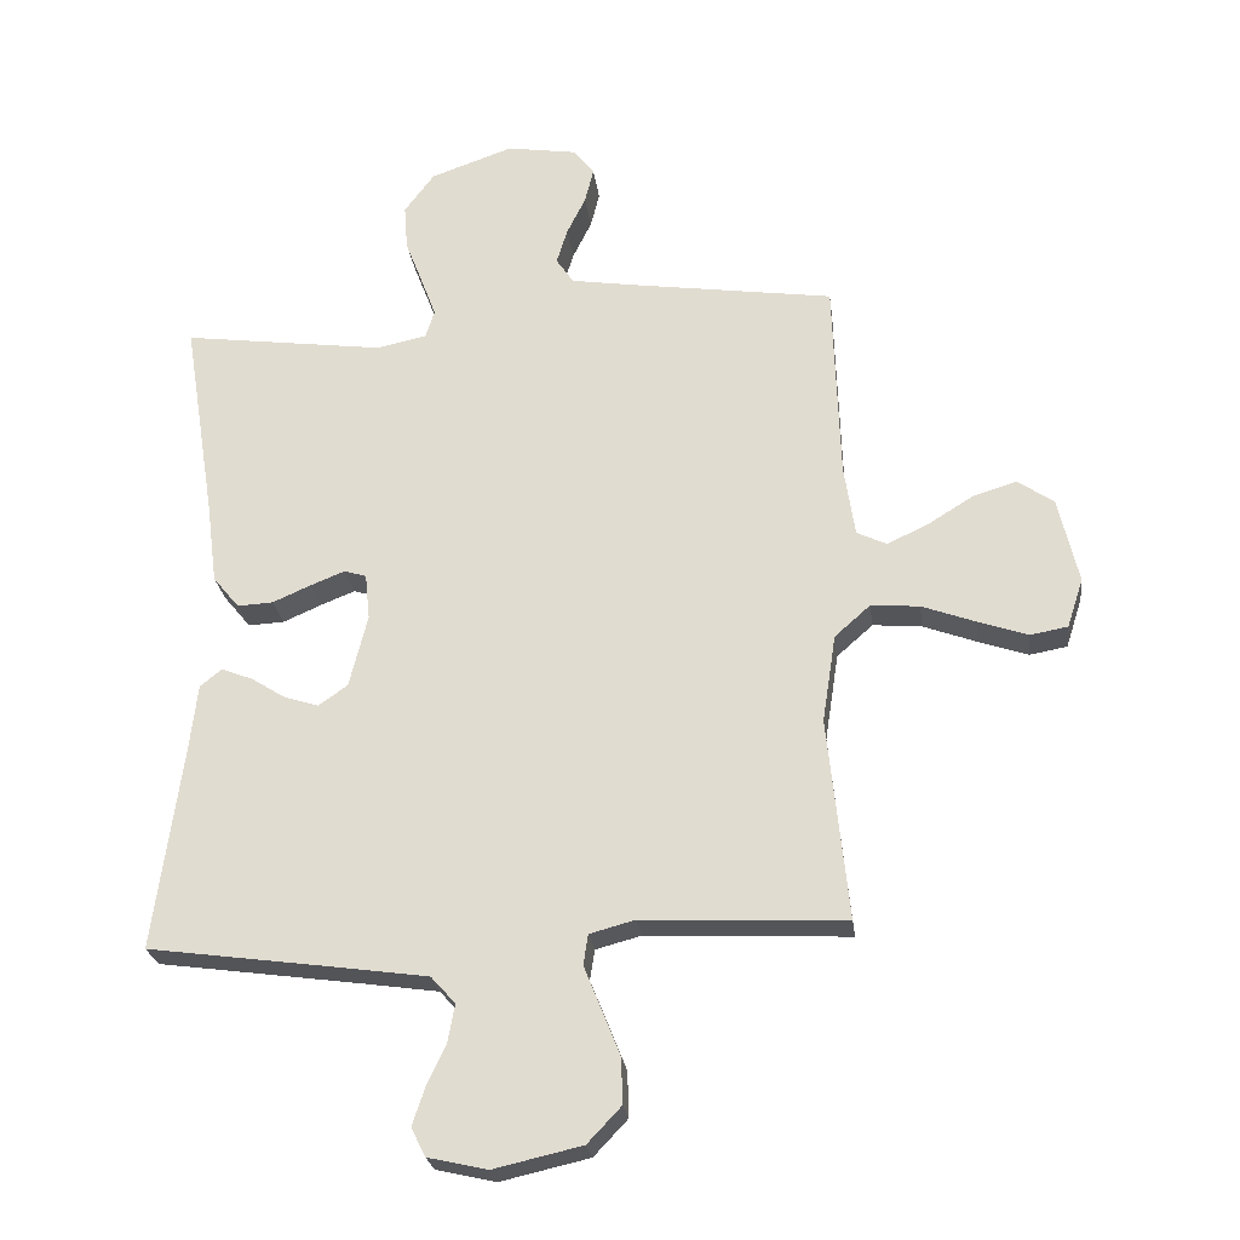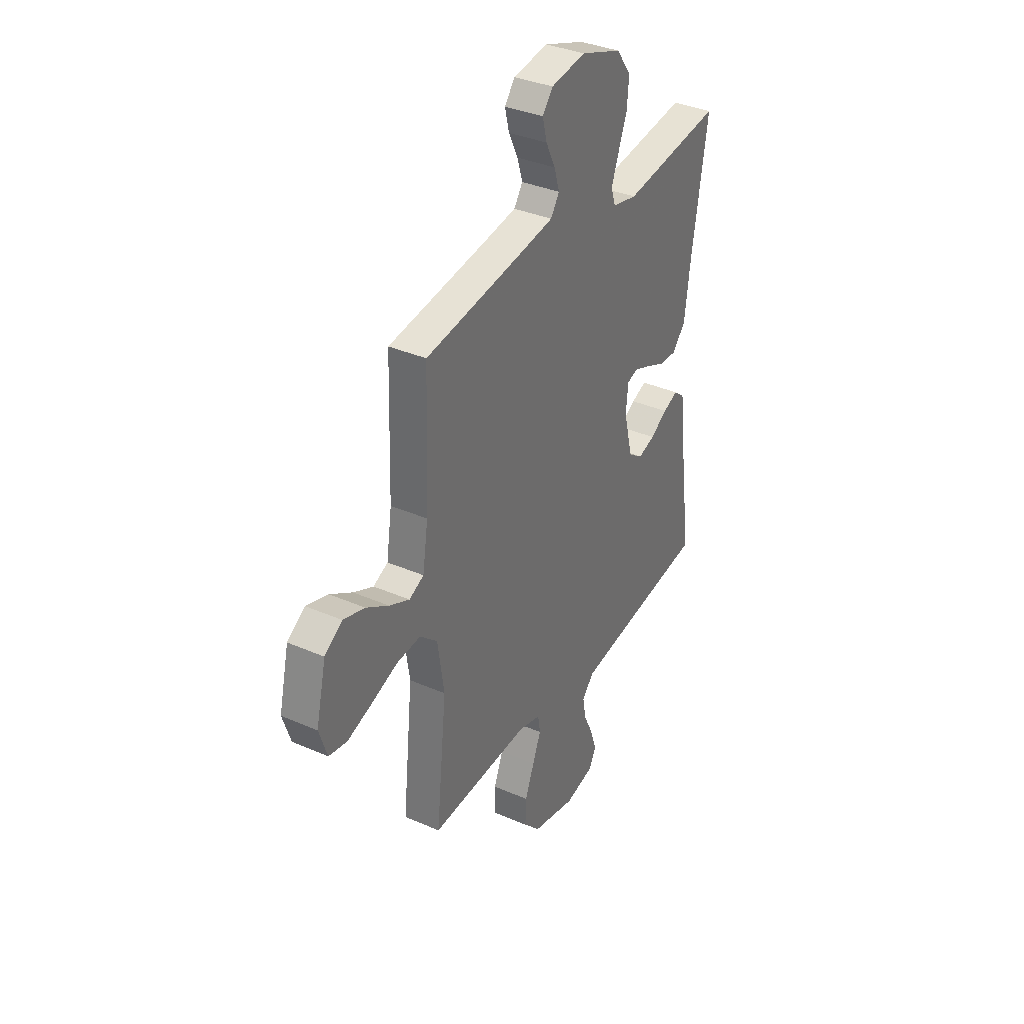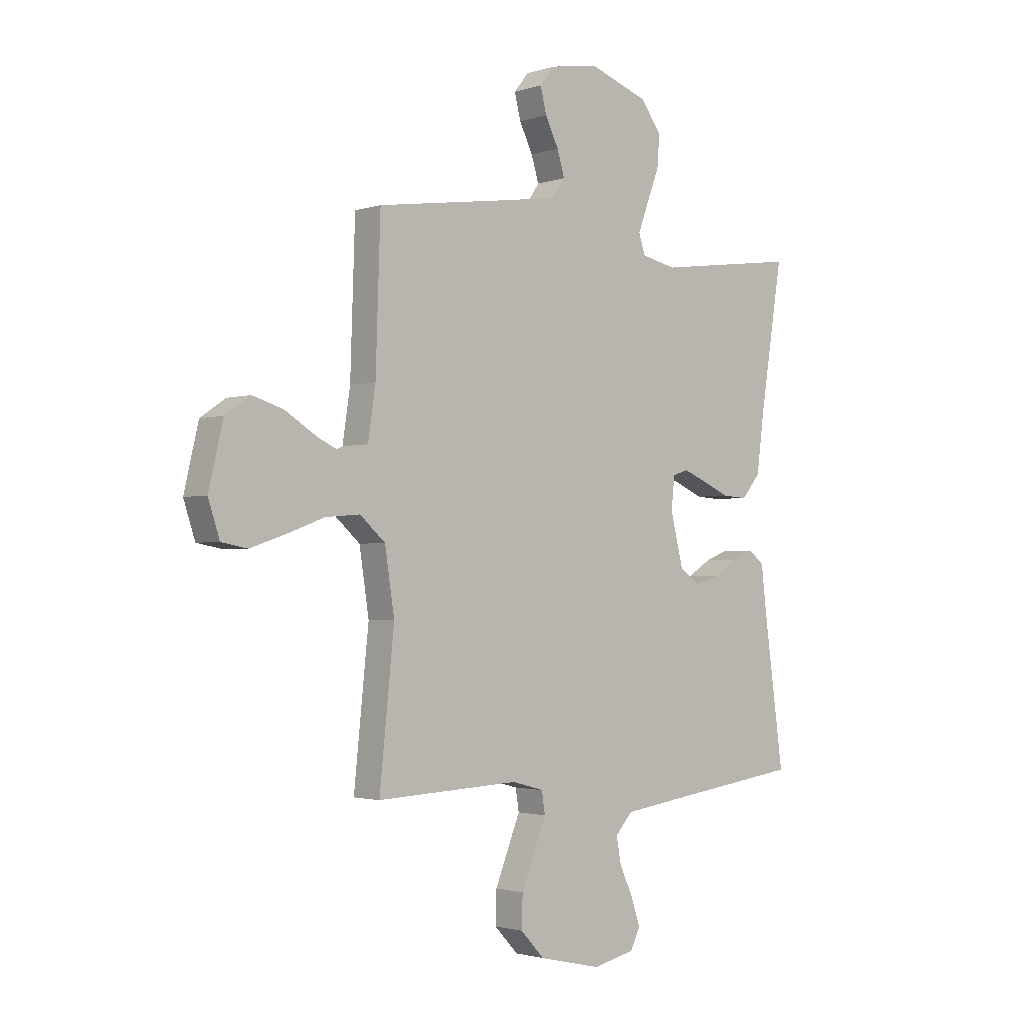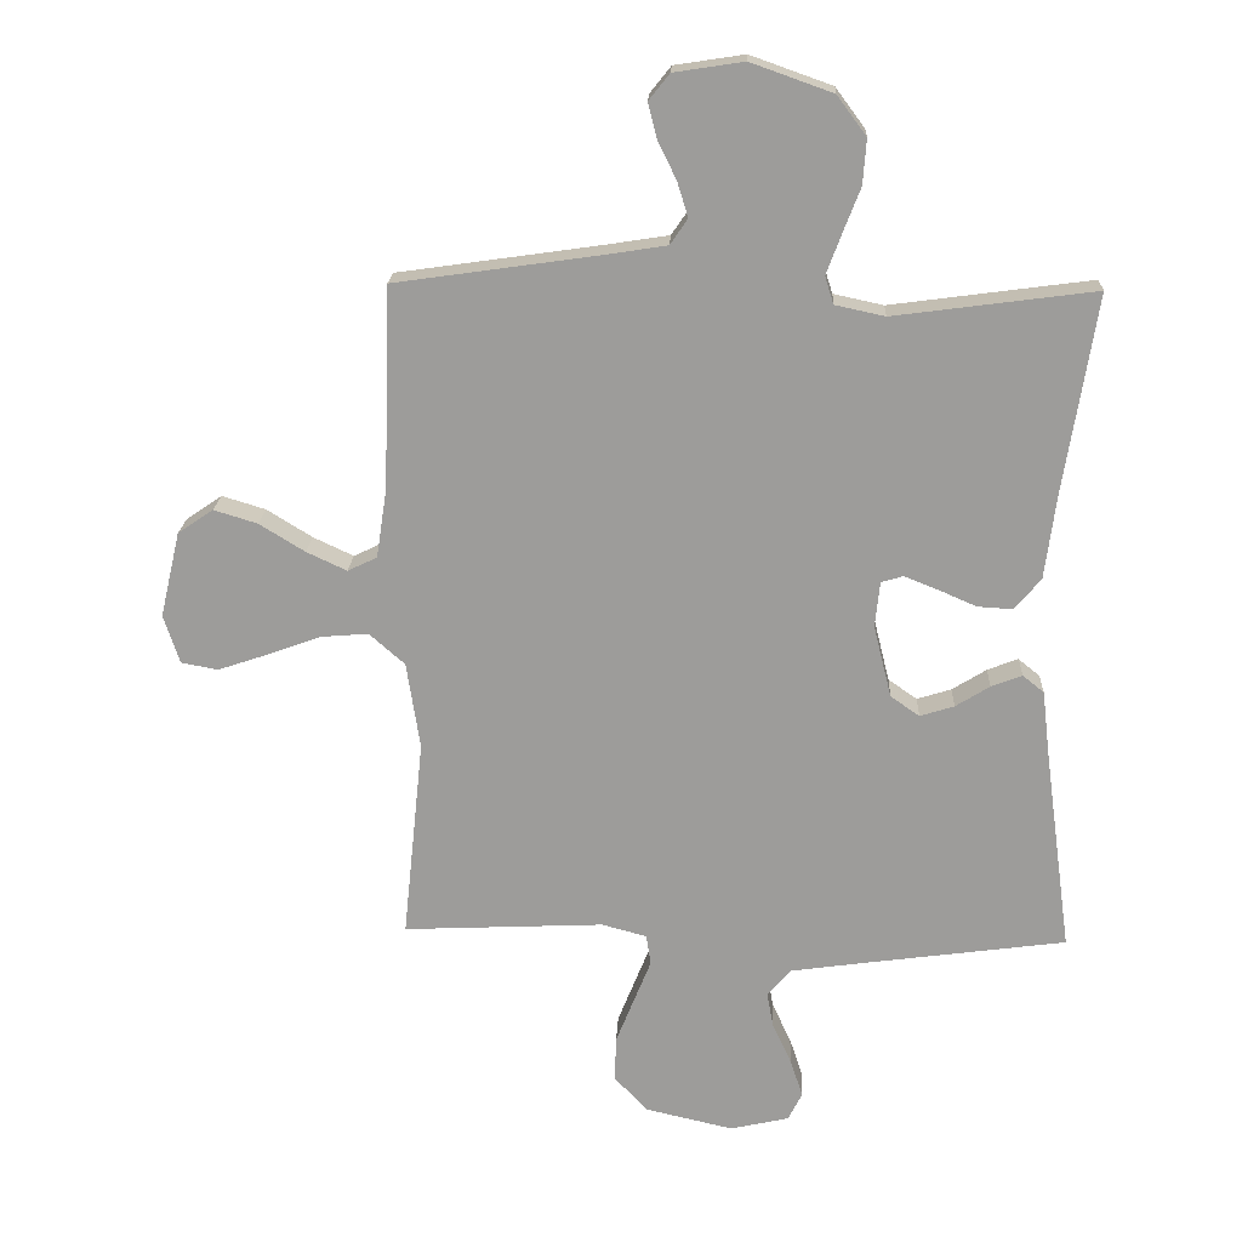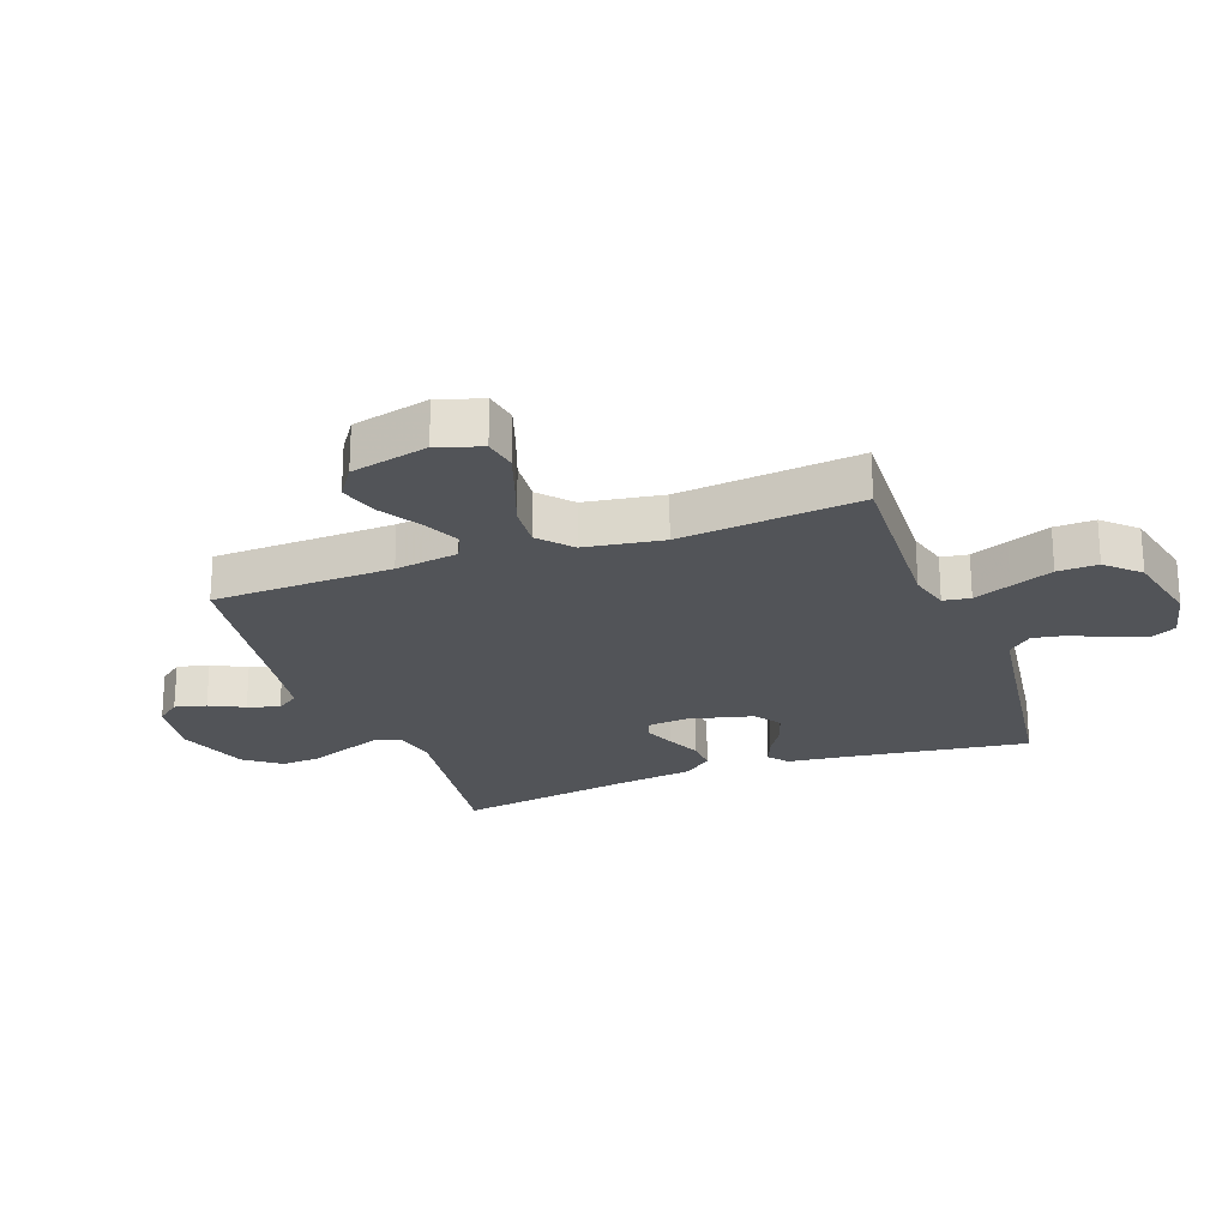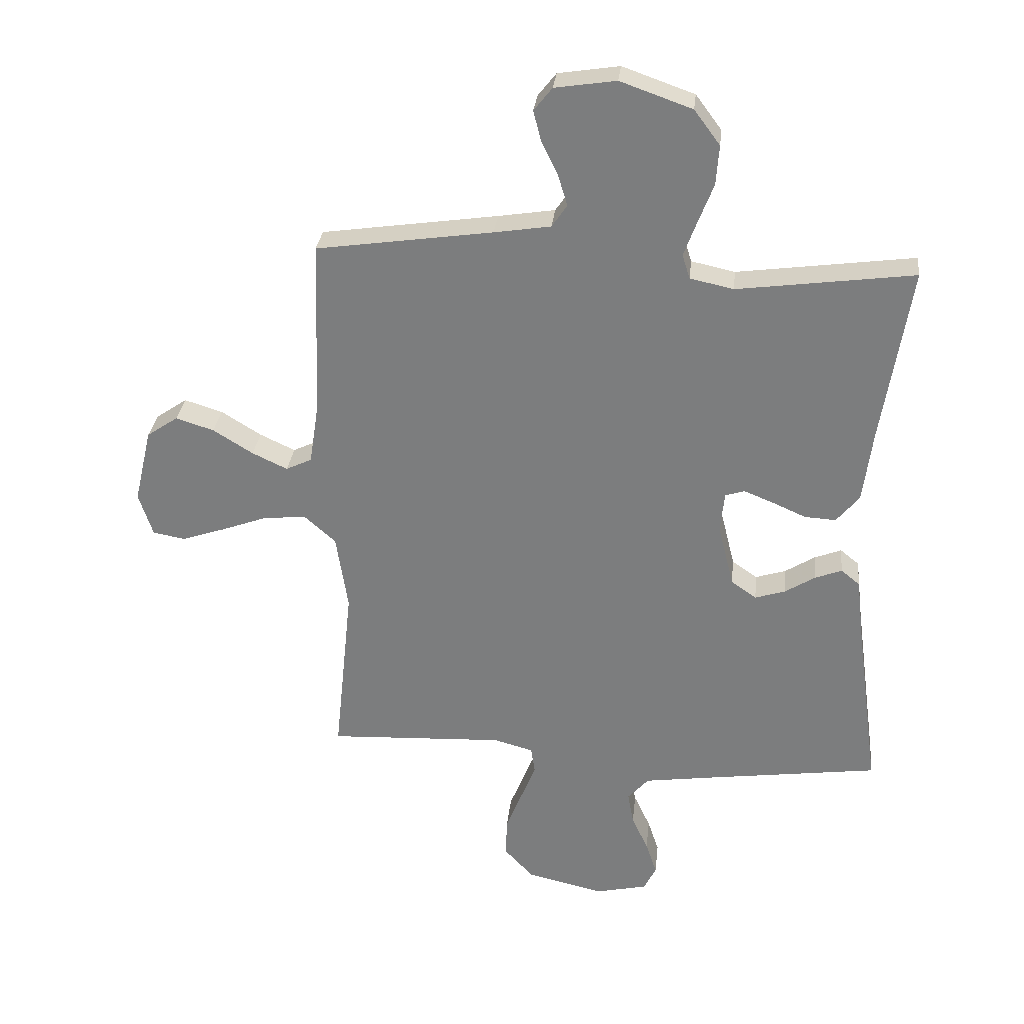
<metadata>
{"format":"obj","ext":"obj","renderer":"f3d","projection":"perspective","resolution":1024,"background":"white","views":[{"elev":-24.8,"azim":7.1,"up":"+Z"},{"elev":35.7,"azim":119.9,"up":"+Z"},{"elev":-2.0,"azim":138.5,"up":"+Z"},{"elev":19.4,"azim":-177.4,"up":"+Z"},{"elev":-23.2,"azim":110.0,"up":"+Y"},{"elev":30.1,"azim":-173.8,"up":"+Z"}]}
</metadata>
<code>
v 0.5 0.07 -0.5
v 0.2 0.07 -0.486
v 0.133 0.07 -0.504
v 0.126 0.07 -0.549
v 0.151 0.07 -0.611
v 0.179 0.07 -0.681
v 0.181 0.07 -0.748
v 0.131 0.07 -0.801
v 0 0.07 -0.831
v -0.088 0.07 -0.811
v -0.109 0.07 -0.769
v -0.09 0.07 -0.712
v -0.062 0.07 -0.652
v -0.052 0.07 -0.597
v -0.088 0.07 -0.557
v -0.2 0.07 -0.541
v -0.5 0.07 -0.5
v -0.459 0.07 -0.2
v -0.447 0.07 -0.098
v -0.415 0.07 -0.072
v -0.369 0.07 -0.09
v -0.318 0.07 -0.122
v -0.267 0.07 -0.138
v -0.224 0.07 -0.108
v -0.197 0.07 0
v -0.204 0.07 0.068
v -0.237 0.07 0.078
v -0.287 0.07 0.058
v -0.344 0.07 0.033
v -0.397 0.07 0.03
v -0.436 0.07 0.077
v -0.452 0.07 0.2
v -0.5 0.07 0.5
v -0.2 0.07 0.46
v -0.126 0.07 0.476
v -0.113 0.07 0.517
v -0.135 0.07 0.576
v -0.161 0.07 0.643
v -0.166 0.07 0.71
v -0.122 0.07 0.769
v 0 0.07 0.812
v 0.104 0.07 0.796
v 0.135 0.07 0.757
v 0.122 0.07 0.705
v 0.094 0.07 0.648
v 0.078 0.07 0.596
v 0.104 0.07 0.558
v 0.2 0.07 0.543
v 0.5 0.07 0.5
v 0.51 0.07 0.2
v 0.526 0.07 0.095
v 0.57 0.07 0.074
v 0.63 0.07 0.102
v 0.698 0.07 0.144
v 0.763 0.07 0.164
v 0.816 0.07 0.128
v 0.846 0.07 0
v 0.822 0.07 -0.073
v 0.767 0.07 -0.083
v 0.693 0.07 -0.058
v 0.614 0.07 -0.029
v 0.542 0.07 -0.023
v 0.489 0.07 -0.07
v 0.469 0.07 -0.2
v 0.5 0 -0.5
v 0.2 0 -0.486
v 0.133 0 -0.504
v 0.126 0 -0.549
v 0.151 0 -0.611
v 0.179 0 -0.681
v 0.181 0 -0.748
v 0.131 0 -0.801
v 0 0 -0.831
v -0.088 0 -0.811
v -0.109 0 -0.769
v -0.09 0 -0.712
v -0.062 0 -0.652
v -0.052 0 -0.597
v -0.088 0 -0.557
v -0.2 0 -0.541
v -0.5 0 -0.5
v -0.459 0 -0.2
v -0.447 0 -0.098
v -0.415 0 -0.072
v -0.369 0 -0.09
v -0.318 0 -0.122
v -0.267 0 -0.138
v -0.224 0 -0.108
v -0.197 0 0
v -0.204 0 0.068
v -0.237 0 0.078
v -0.287 0 0.058
v -0.344 0 0.033
v -0.397 0 0.03
v -0.436 0 0.077
v -0.452 0 0.2
v -0.5 0 0.5
v -0.2 0 0.46
v -0.126 0 0.476
v -0.113 0 0.517
v -0.135 0 0.576
v -0.161 0 0.643
v -0.166 0 0.71
v -0.122 0 0.769
v 0 0 0.812
v 0.104 0 0.796
v 0.135 0 0.757
v 0.122 0 0.705
v 0.094 0 0.648
v 0.078 0 0.596
v 0.104 0 0.558
v 0.2 0 0.543
v 0.5 0 0.5
v 0.51 0 0.2
v 0.526 0 0.095
v 0.57 0 0.074
v 0.63 0 0.102
v 0.698 0 0.144
v 0.763 0 0.164
v 0.816 0 0.128
v 0.846 0 0
v 0.822 0 -0.073
v 0.767 0 -0.083
v 0.693 0 -0.058
v 0.614 0 -0.029
v 0.542 0 -0.023
v 0.489 0 -0.07
v 0.469 0 -0.2
f 59 60 61
f 58 59 61
f 57 58 61
f 56 57 61
f 55 56 61
f 54 55 61
f 53 54 61
f 52 53 61 62
f 51 52 62 63
f 48 49 50
f 50 51 63
f 48 50 63
f 47 48 63
f 43 44 45
f 42 43 45
f 41 42 45
f 40 41 45
f 39 40 45
f 38 39 45
f 37 38 45
f 36 37 45 46
f 47 63 64
f 46 47 64
f 36 46 64
f 35 36 64
f 30 31 32
f 29 30 32
f 28 29 32
f 32 33 34
f 28 32 34
f 27 28 34
f 20 21 22
f 19 20 22
f 18 19 22
f 18 22 23
f 17 18 23
f 16 17 23
f 15 16 23 24
f 11 12 13
f 10 11 13
f 9 10 13
f 8 9 13
f 7 8 13
f 6 7 13
f 5 6 13
f 4 5 13
f 3 4 13 14
f 64 1 2
f 35 64 2
f 34 35 2
f 26 27 34
f 34 2 3
f 26 34 3
f 25 26 3
f 15 24 25
f 14 15 25
f 3 14 25
f 125 124 123
f 125 123 122
f 125 122 121
f 125 121 120
f 125 120 119
f 125 119 118
f 125 118 117
f 126 125 117 116
f 127 126 116 115
f 114 113 112
f 127 115 114
f 127 114 112
f 127 112 111
f 109 108 107
f 109 107 106
f 109 106 105
f 109 105 104
f 109 104 103
f 109 103 102
f 109 102 101
f 110 109 101 100
f 128 127 111
f 128 111 110
f 128 110 100
f 128 100 99
f 96 95 94
f 96 94 93
f 96 93 92
f 98 97 96
f 98 96 92
f 98 92 91
f 86 85 84
f 86 84 83
f 86 83 82
f 87 86 82
f 87 82 81
f 87 81 80
f 88 87 80 79
f 77 76 75
f 77 75 74
f 77 74 73
f 77 73 72
f 77 72 71
f 77 71 70
f 77 70 69
f 77 69 68
f 78 77 68 67
f 66 65 128
f 66 128 99
f 66 99 98
f 98 91 90
f 67 66 98
f 67 98 90
f 67 90 89
f 89 88 79
f 89 79 78
f 89 78 67
f 1 65 66 2
f 2 66 67 3
f 3 67 68 4
f 4 68 69 5
f 5 69 70 6
f 6 70 71 7
f 7 71 72 8
f 8 72 73 9
f 9 73 74 10
f 10 74 75 11
f 11 75 76 12
f 12 76 77 13
f 13 77 78 14
f 14 78 79 15
f 15 79 80 16
f 16 80 81 17
f 17 81 82 18
f 18 82 83 19
f 19 83 84 20
f 20 84 85 21
f 21 85 86 22
f 22 86 87 23
f 23 87 88 24
f 24 88 89 25
f 25 89 90 26
f 26 90 91 27
f 27 91 92 28
f 28 92 93 29
f 29 93 94 30
f 30 94 95 31
f 31 95 96 32
f 32 96 97 33
f 33 97 98 34
f 34 98 99 35
f 35 99 100 36
f 36 100 101 37
f 37 101 102 38
f 38 102 103 39
f 39 103 104 40
f 40 104 105 41
f 41 105 106 42
f 42 106 107 43
f 43 107 108 44
f 44 108 109 45
f 45 109 110 46
f 46 110 111 47
f 47 111 112 48
f 48 112 113 49
f 49 113 114 50
f 50 114 115 51
f 51 115 116 52
f 52 116 117 53
f 53 117 118 54
f 54 118 119 55
f 55 119 120 56
f 56 120 121 57
f 57 121 122 58
f 58 122 123 59
f 59 123 124 60
f 60 124 125 61
f 61 125 126 62
f 62 126 127 63
f 63 127 128 64
f 64 128 65 1

</code>
